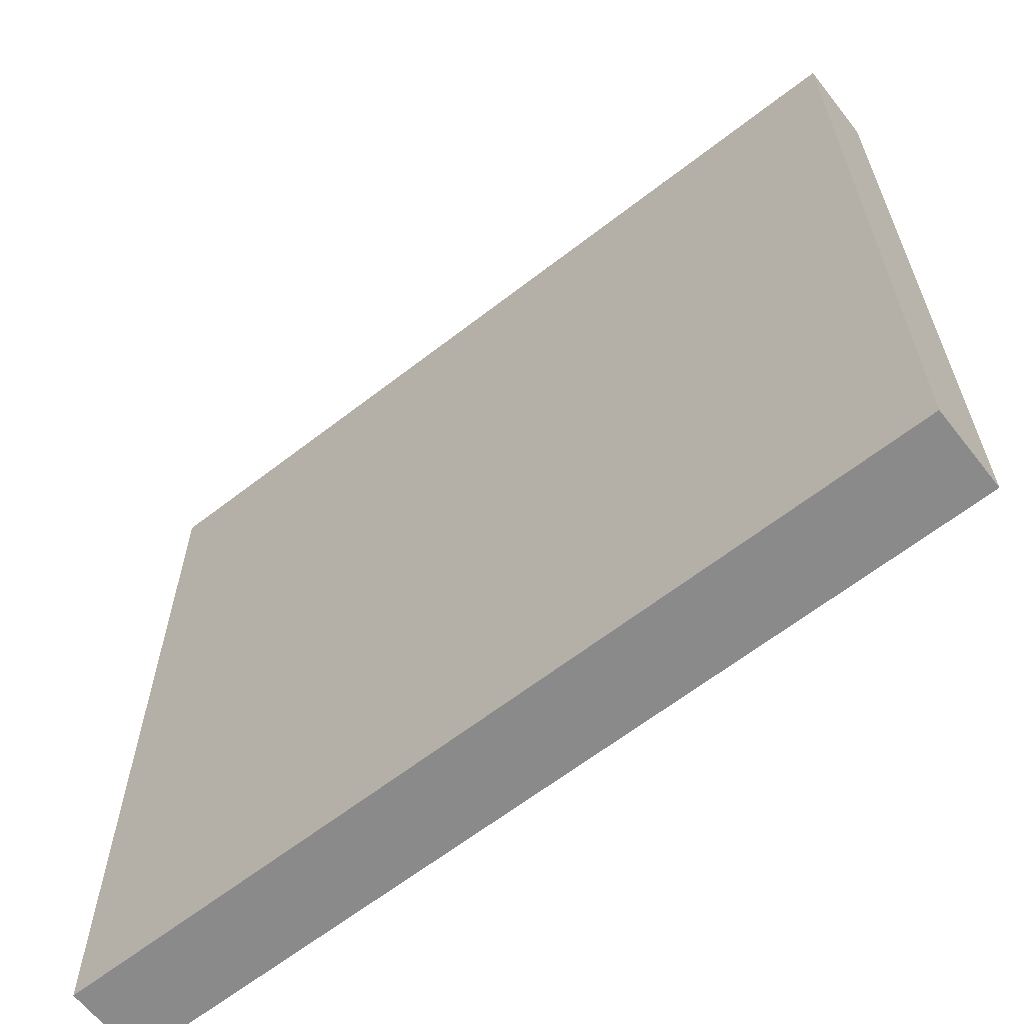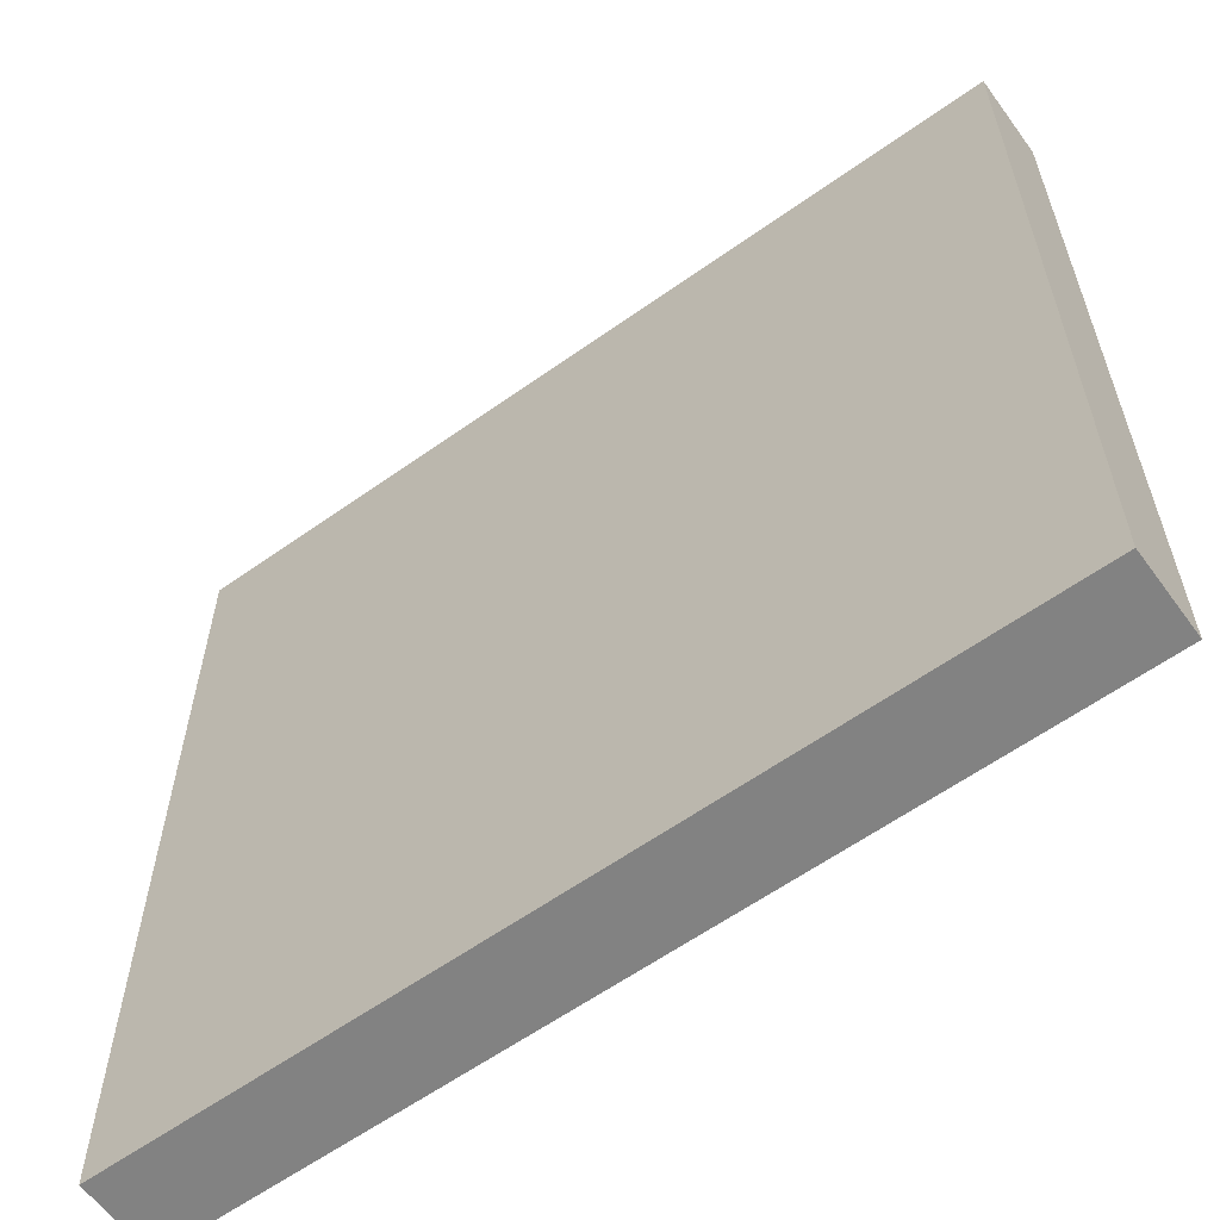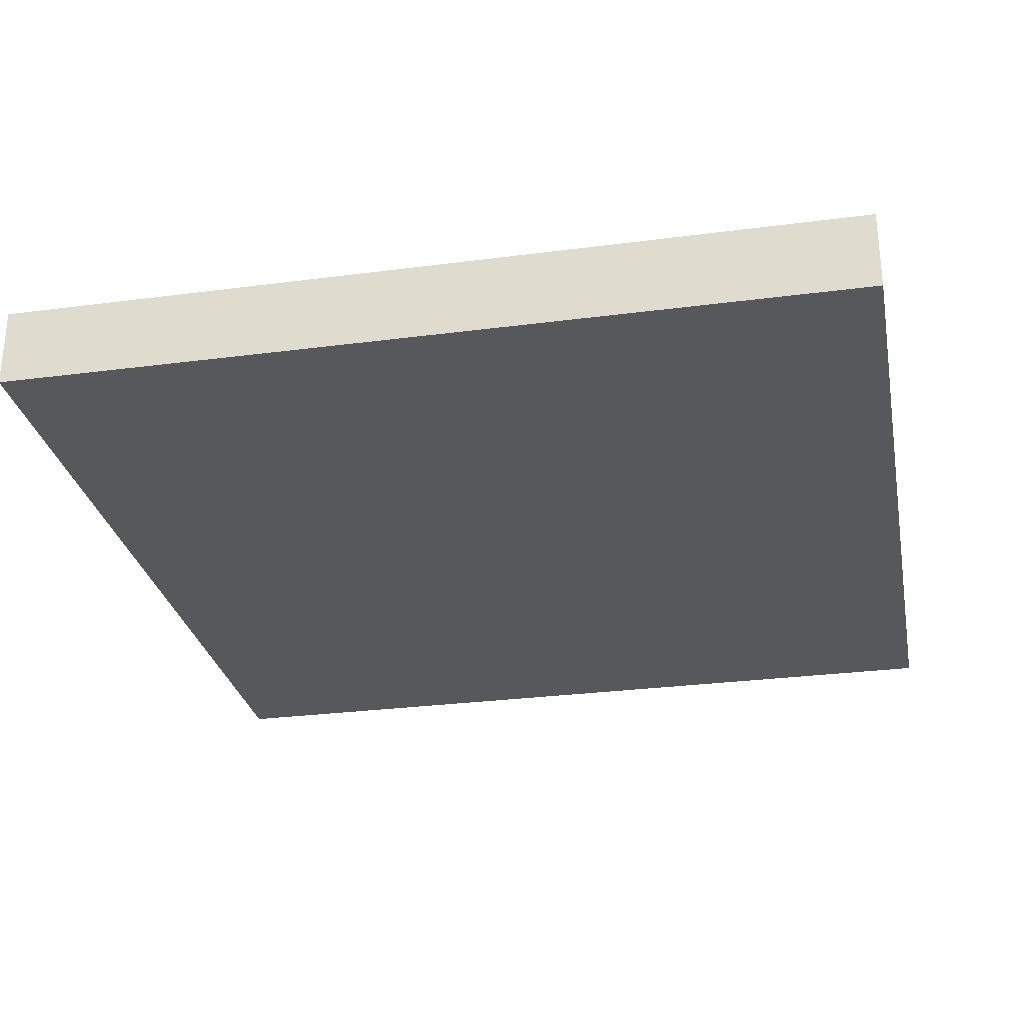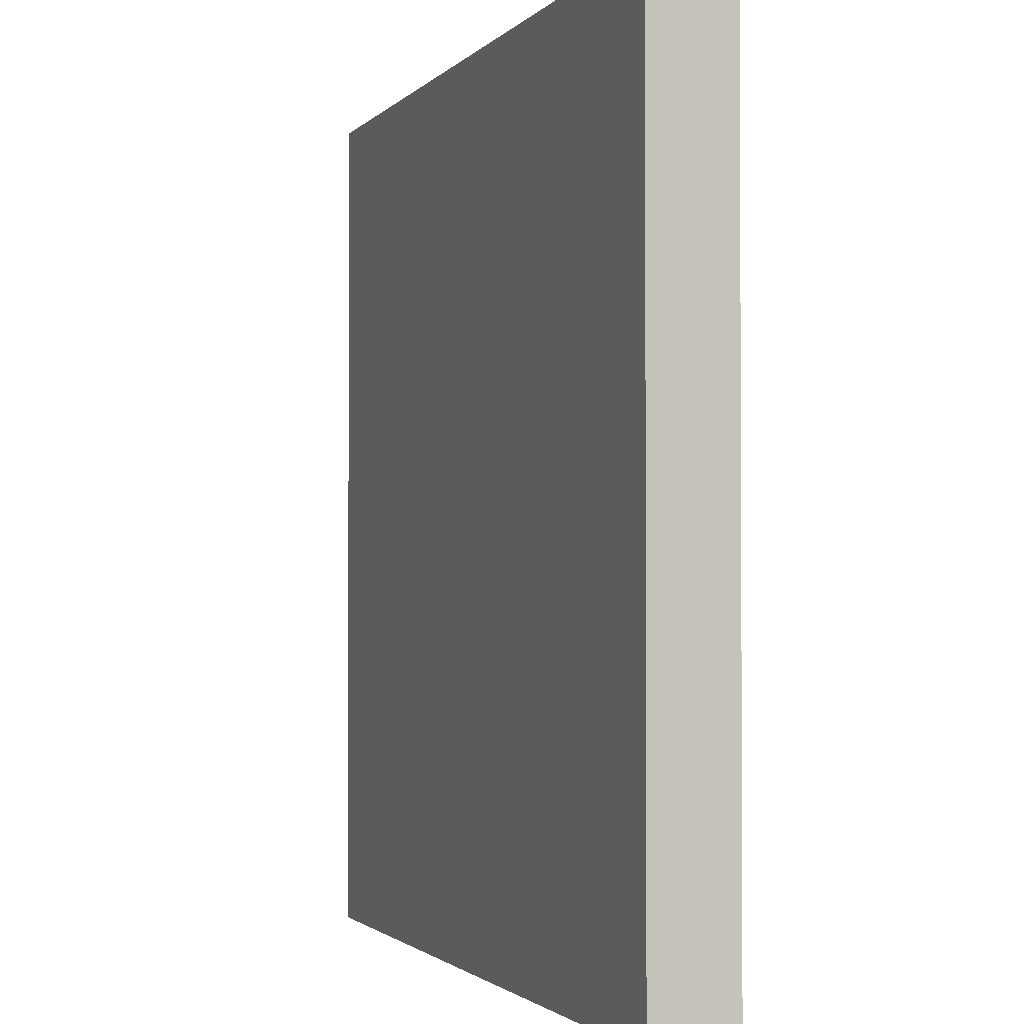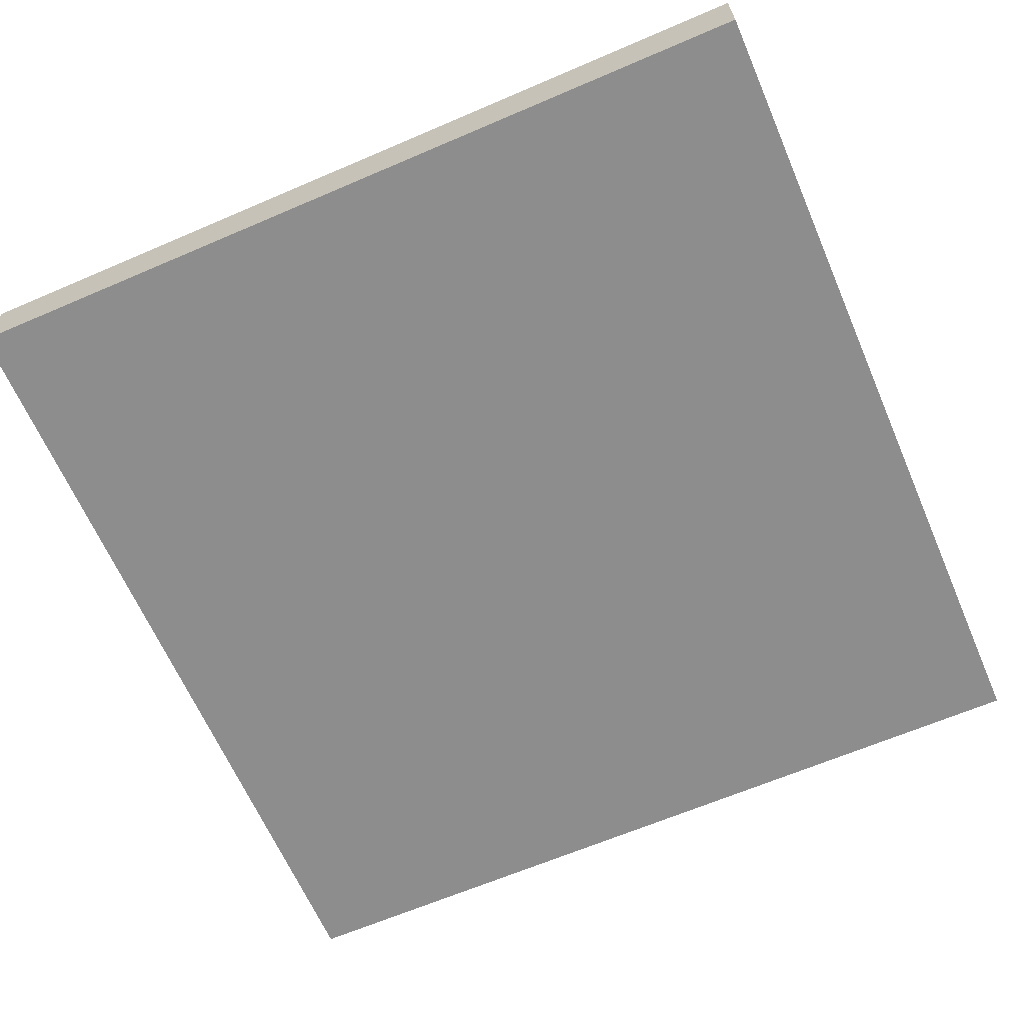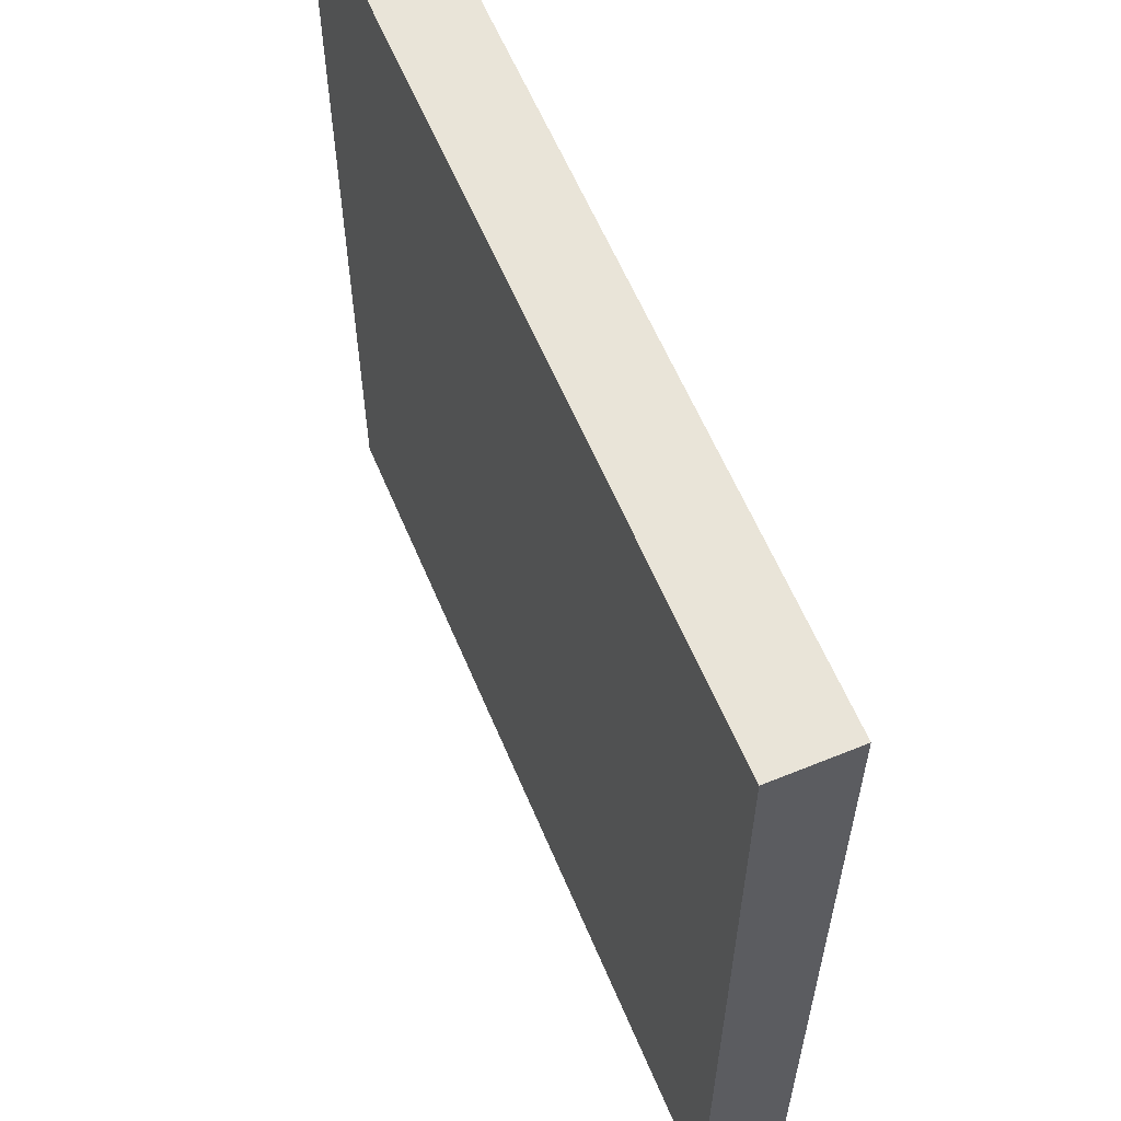
<metadata>
{"format":"obj","ext":"obj","renderer":"f3d","projection":"perspective","resolution":1024,"background":"white","views":[{"elev":-63.6,"azim":38.1,"up":"+Z"},{"elev":-60.7,"azim":36.0,"up":"+Z"},{"elev":-28.7,"azim":101.1,"up":"+Y"},{"elev":-1.8,"azim":-109.2,"up":"+Z"},{"elev":-64.6,"azim":-66.6,"up":"+Y"},{"elev":60.4,"azim":67.3,"up":"+Z"}]}
</metadata>
<code>
o
v -3.2 0 3.2
v -3.2 0 -3.2
v -3.2 0.3 3.2
v -3.2 0.3 -3.2
v -3.2 0.6 3.2
v -3.2 0.6 -3.2
v 3.2 0 3.2
v 3.2 0 -3.2
v 3.2 0.3 3.2
v 3.2 0.3 -3.2
v 3.2 0.5 3.2
v 3.2 0.5 -3.2
v 3.2 0.6 3.2
v 3.2 0.6 -3.2
v -3.2 0 3.2
v -3.2 0.3 3.2
v -3.2 0.6 3.2
v -2.3 0.5 3.2
v -2.3 0.6 3.2
v -2.1 0.5 3.2
v -2.1 0.6 3.2
v 3.2 0 3.2
v 3.2 0.3 3.2
v 3.2 0.5 3.2
v 3.2 0.6 3.2
v -3.2 0 -3.2
v -3.2 0.3 -3.2
v -3.2 0.6 -3.2
v -2.3 0.5 -3.2
v -2.3 0.6 -3.2
v -2.1 0.5 -3.2
v -2.1 0.6 -3.2
v 3.2 0 -3.2
v 3.2 0.3 -3.2
v 3.2 0.5 -3.2
v 3.2 0.6 -3.2
v -3.2 0 3.2
v 3.2 0 3.2
v -3.2 0 -3.2
v 3.2 0 -3.2
v -3.2 0.6 3.2
v -2.3 0.6 3.2
v -2.1 0.6 3.2
v 3.2 0.6 3.2
v -3.2 0.6 -3.2
v -2.3 0.6 -3.2
v -2.1 0.6 -3.2
v 3.2 0.6 -3.2
f 3 2 1
f 4 2 3
f 5 4 3
f 6 4 5
f 7 8 9
f 9 8 10
f 9 10 11
f 11 10 12
f 11 12 13
f 13 12 14
f 18 17 16
f 19 17 18
f 20 18 16
f 20 19 18
f 21 19 20
f 22 16 15
f 23 20 16
f 23 16 22
f 24 21 20
f 24 20 23
f 25 21 24
f 27 28 29
f 29 28 30
f 27 29 31
f 29 30 31
f 31 30 32
f 26 27 33
f 27 31 34
f 33 27 34
f 31 32 35
f 34 31 35
f 35 32 36
f 39 38 37
f 40 38 39
f 41 42 45
f 42 43 46
f 45 42 46
f 43 44 47
f 46 43 47
f 47 44 48

</code>
